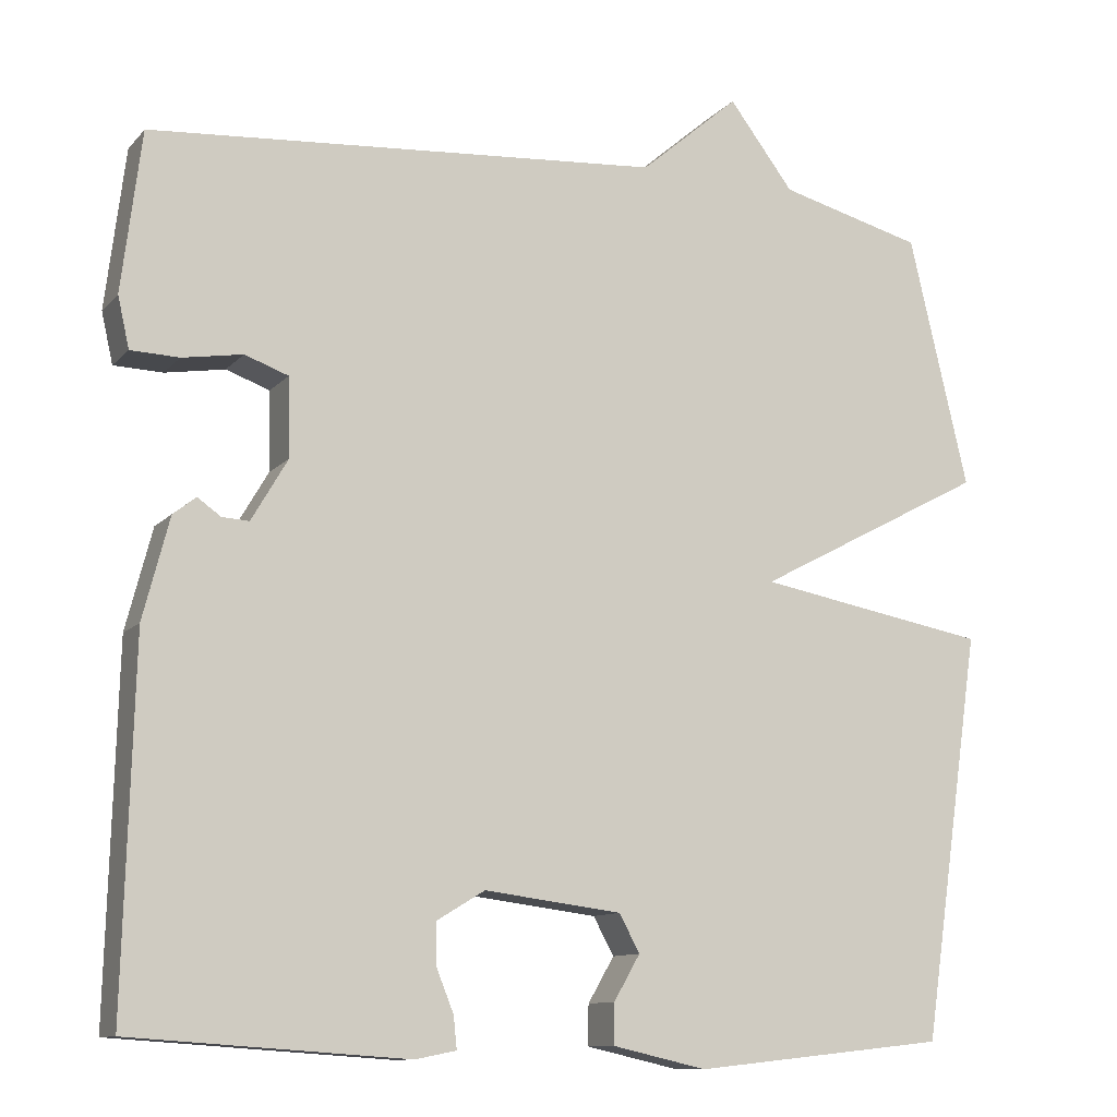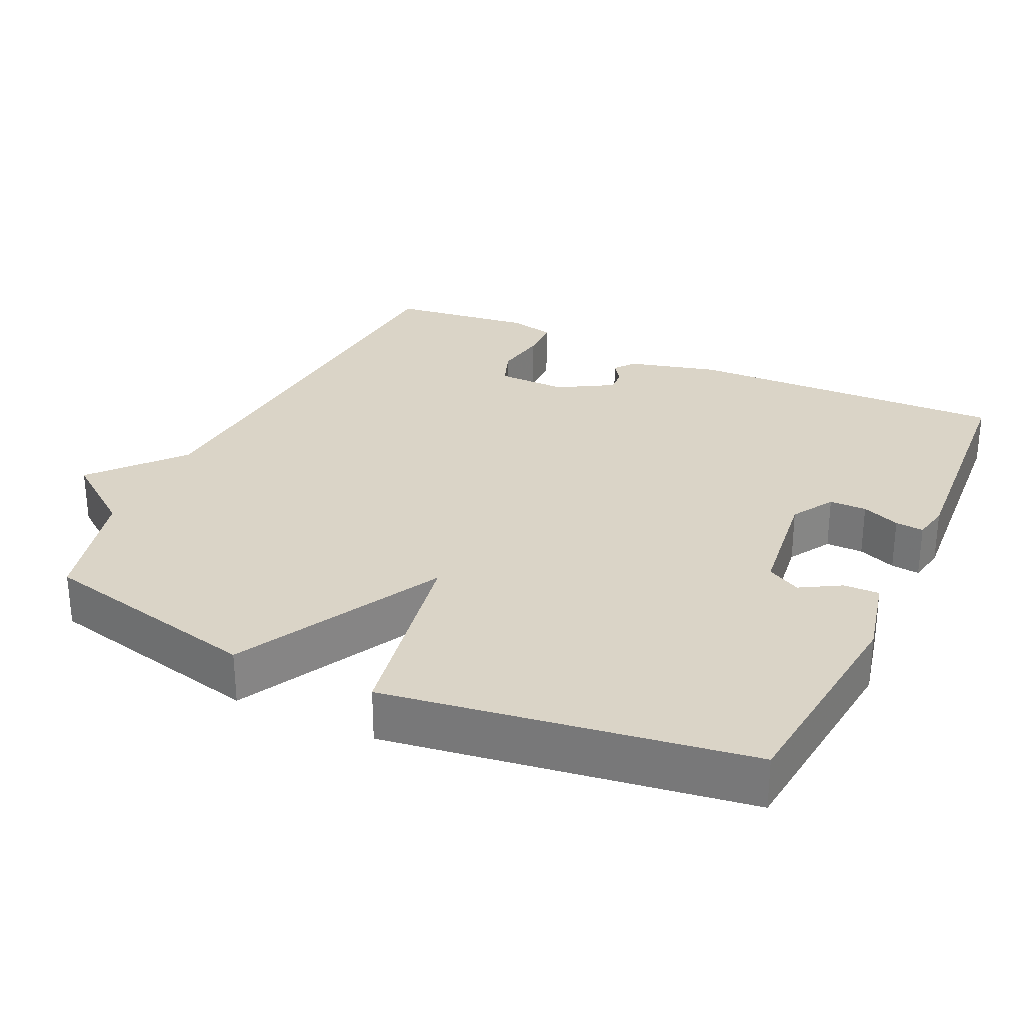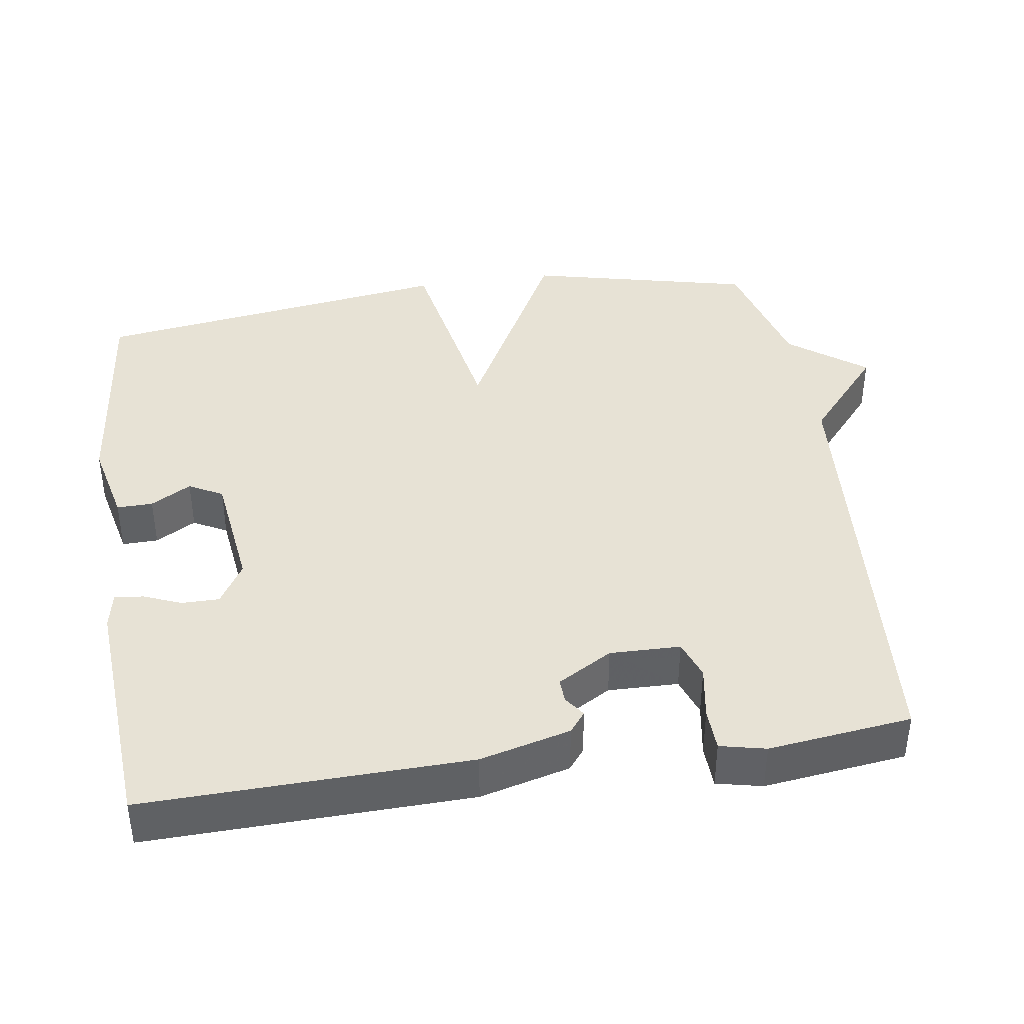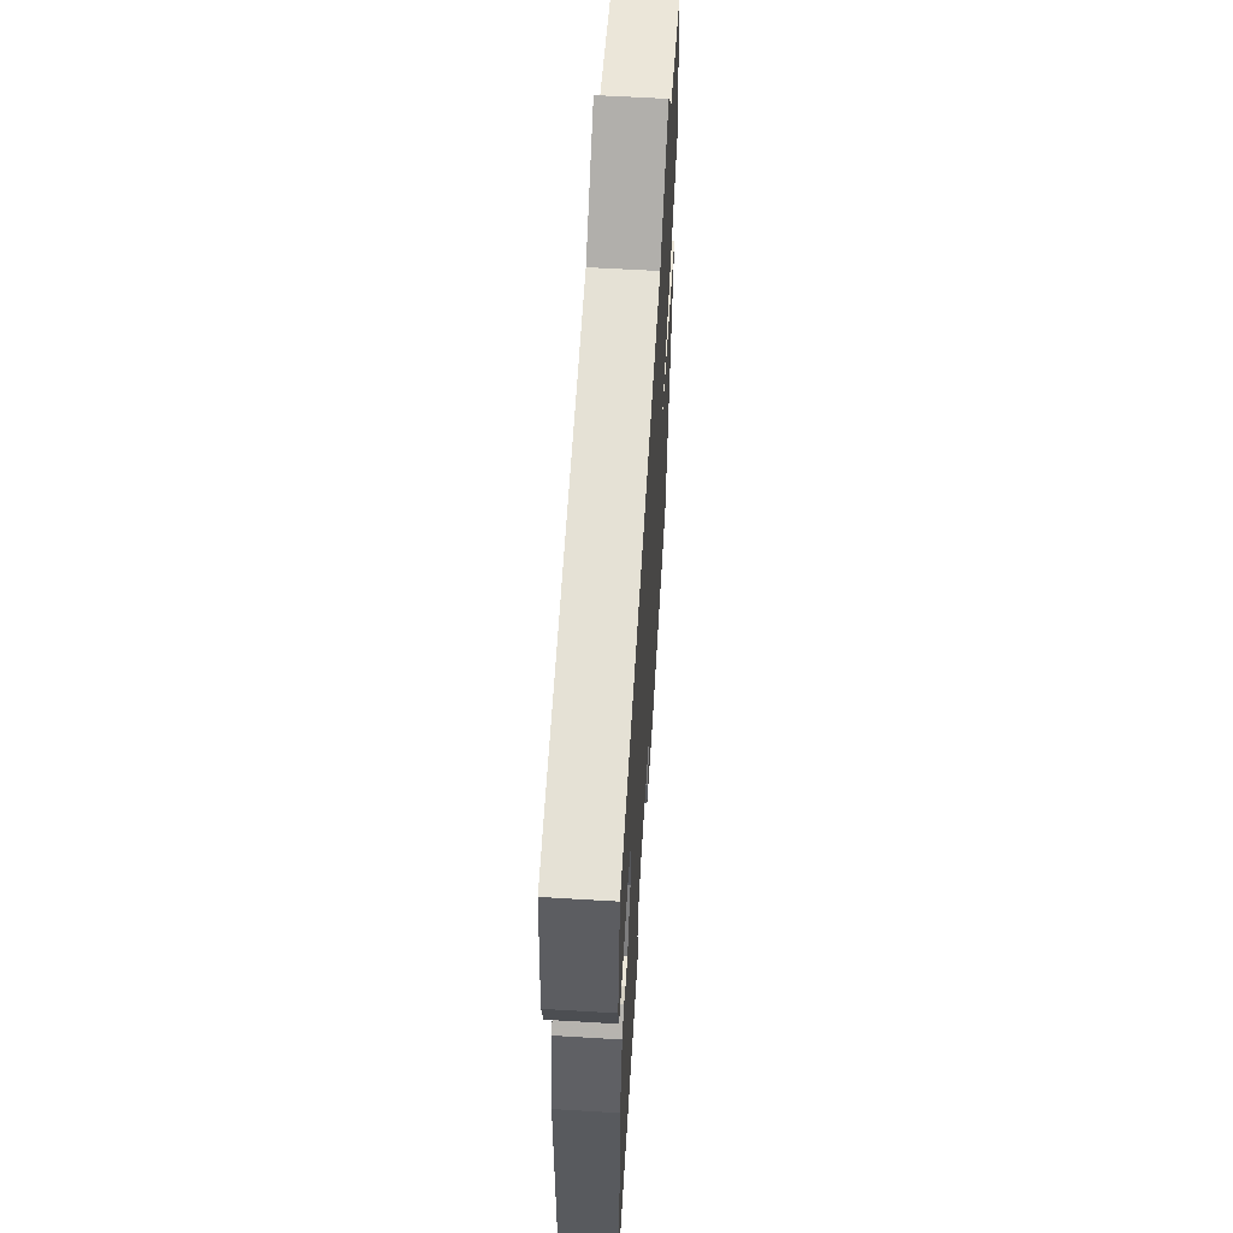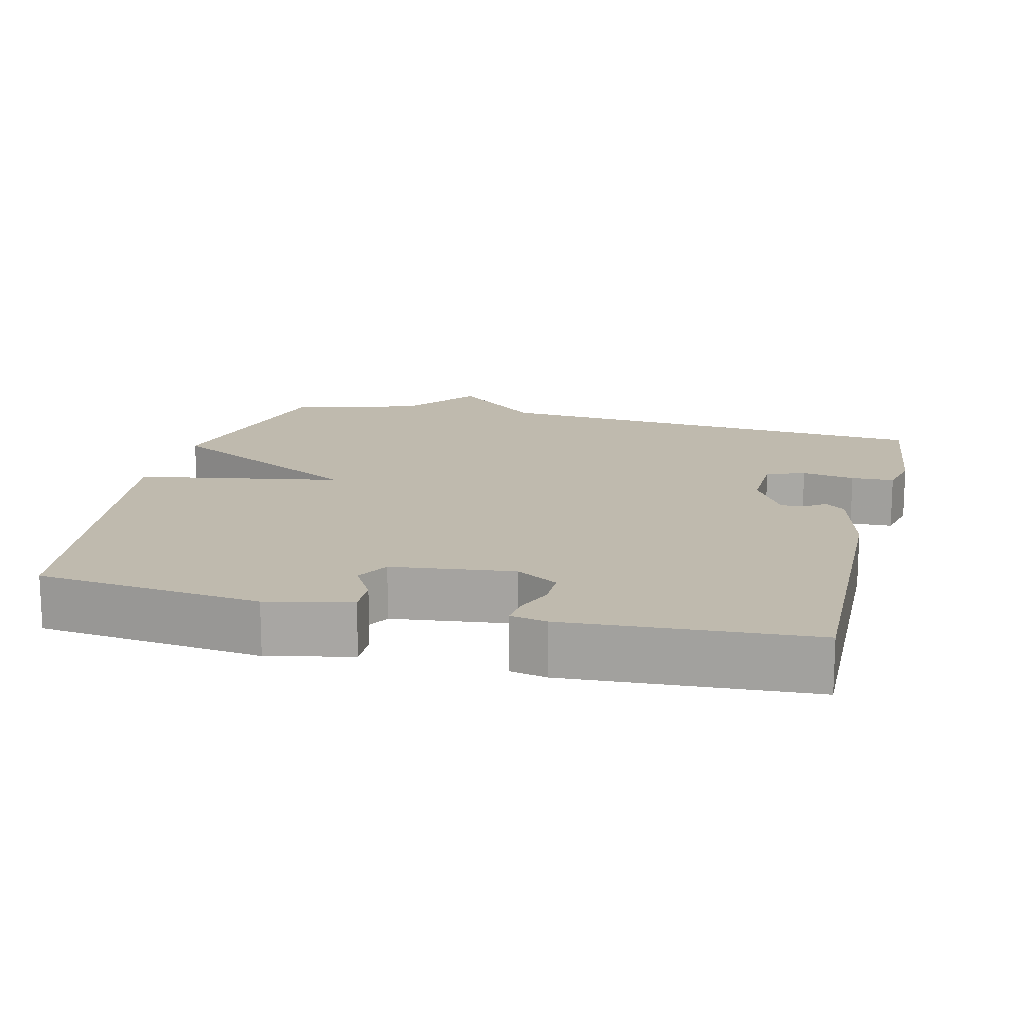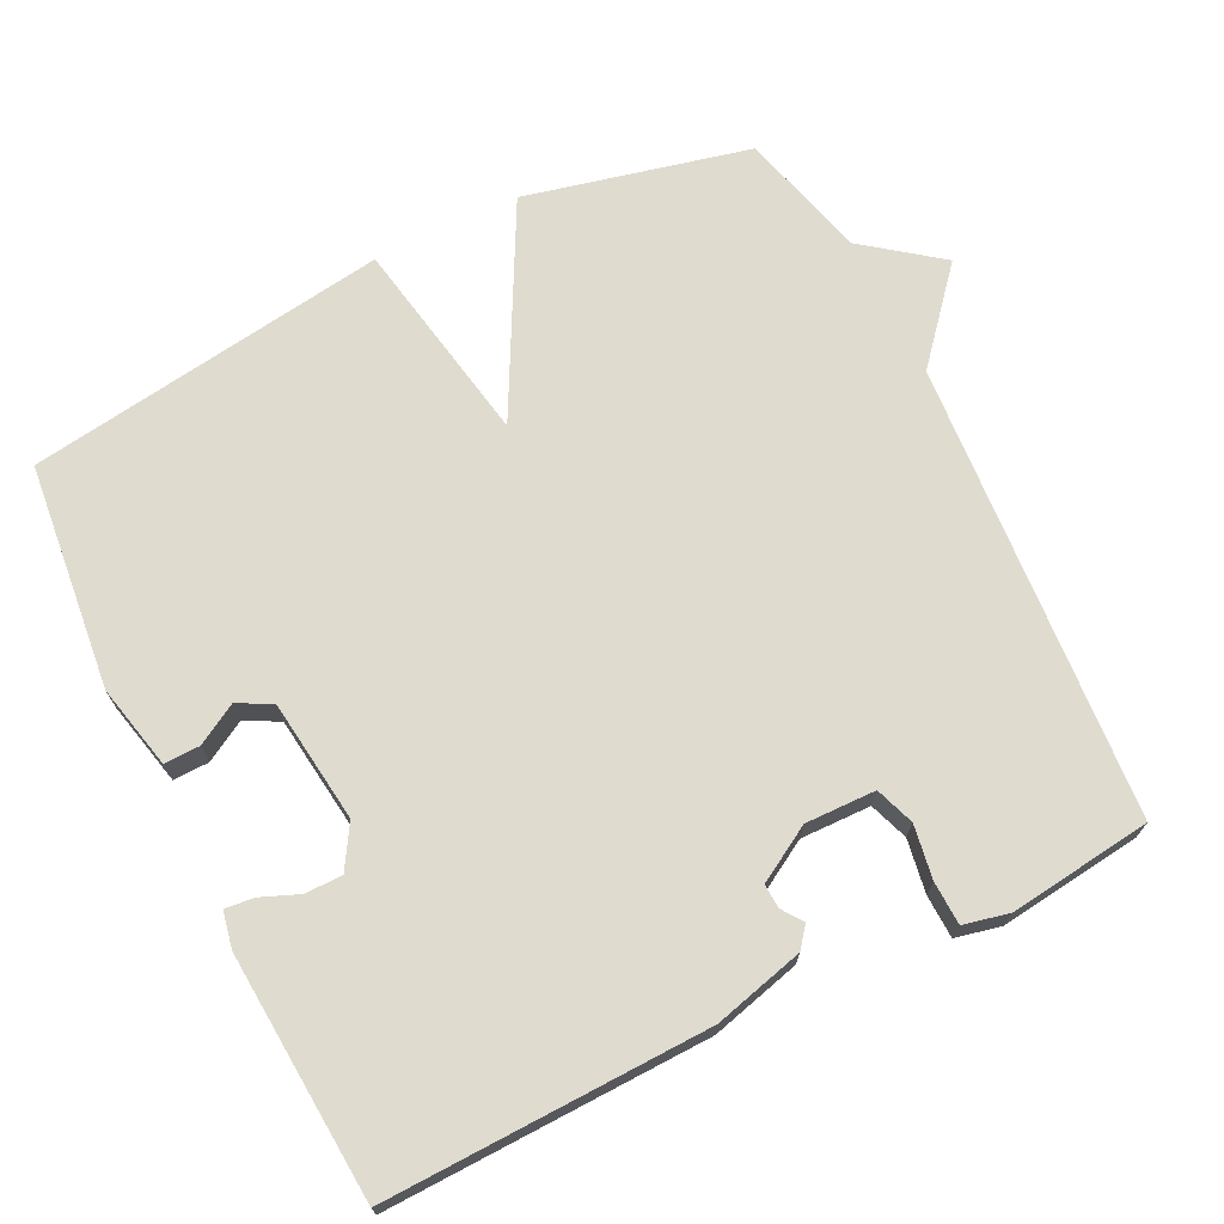
<metadata>
{"format":"obj","ext":"obj","renderer":"f3d","projection":"perspective","resolution":1024,"background":"white","views":[{"elev":-11.1,"azim":-24.2,"up":"+Z"},{"elev":28.9,"azim":115.0,"up":"+Y"},{"elev":40.3,"azim":-98.5,"up":"+Y"},{"elev":60.7,"azim":-86.5,"up":"+Z"},{"elev":15.5,"azim":-166.0,"up":"+Y"},{"elev":70.4,"azim":-116.3,"up":"+Y"}]}
</metadata>
<code>
v -0.5 0.07 -0.5
v -0.488 0.07 -0.06
v -0.456 0.07 0.063
v -0.428 0.07 0.085
v -0.4 0.07 0.065
v -0.367 0.07 0.063
v -0.323 0.07 0.138
v -0.325 0.07 0.234
v -0.378 0.07 0.253
v -0.451 0.07 0.241
v -0.51 0.07 0.243
v -0.524 0.07 0.305
v -0.5 0.07 0.5
v 0.125 0.07 0.546
v 0.246 0.07 0.65
v 0.325 0.07 0.546
v 0.5 0.07 0.5
v 0.572 0.07 0.194
v 0.29 0.07 0.045
v 0.572 0.07 -0.006
v 0.5 0.07 -0.5
v 0.192 0.07 -0.533
v 0.077 0.07 -0.507
v 0.078 0.07 -0.458
v 0.11 0.07 -0.403
v 0.085 0.07 -0.357
v -0.082 0.07 -0.336
v -0.14 0.07 -0.371
v -0.14 0.07 -0.422
v -0.119 0.07 -0.474
v -0.115 0.07 -0.513
v -0.165 0.07 -0.523
v -0.5 0 -0.5
v -0.488 0 -0.06
v -0.456 0 0.063
v -0.428 0 0.085
v -0.4 0 0.065
v -0.367 0 0.063
v -0.323 0 0.138
v -0.325 0 0.234
v -0.378 0 0.253
v -0.451 0 0.241
v -0.51 0 0.243
v -0.524 0 0.305
v -0.5 0 0.5
v 0.125 0 0.546
v 0.246 0 0.65
v 0.325 0 0.546
v 0.5 0 0.5
v 0.572 0 0.194
v 0.29 0 0.045
v 0.572 0 -0.006
v 0.5 0 -0.5
v 0.192 0 -0.533
v 0.077 0 -0.507
v 0.078 0 -0.458
v 0.11 0 -0.403
v 0.085 0 -0.357
v -0.082 0 -0.336
v -0.14 0 -0.371
v -0.14 0 -0.422
v -0.119 0 -0.474
v -0.115 0 -0.513
v -0.165 0 -0.523
f 3 4 5
f 2 3 5
f 1 2 5
f 32 1 5
f 31 32 5
f 30 31 5
f 29 30 5
f 28 29 5 6
f 27 28 6 7
f 26 27 7 8
f 23 24 25
f 22 23 25
f 21 22 25
f 20 21 25
f 19 20 25 26
f 16 17 18 19
f 16 19 26
f 15 16 26
f 14 15 26
f 12 13 14
f 11 12 14
f 10 11 14
f 9 10 14
f 8 9 14
f 8 14 26
f 37 36 35
f 37 35 34
f 37 34 33
f 37 33 64
f 37 64 63
f 37 63 62
f 37 62 61
f 38 37 61 60
f 39 38 60 59
f 40 39 59 58
f 57 56 55
f 57 55 54
f 57 54 53
f 57 53 52
f 58 57 52 51
f 51 50 49 48
f 58 51 48
f 58 48 47
f 58 47 46
f 46 45 44
f 46 44 43
f 46 43 42
f 46 42 41
f 46 41 40
f 58 46 40
f 1 33 34 2
f 2 34 35 3
f 3 35 36 4
f 4 36 37 5
f 5 37 38 6
f 6 38 39 7
f 7 39 40 8
f 8 40 41 9
f 9 41 42 10
f 10 42 43 11
f 11 43 44 12
f 12 44 45 13
f 13 45 46 14
f 14 46 47 15
f 15 47 48 16
f 16 48 49 17
f 17 49 50 18
f 18 50 51 19
f 19 51 52 20
f 20 52 53 21
f 21 53 54 22
f 22 54 55 23
f 23 55 56 24
f 24 56 57 25
f 25 57 58 26
f 26 58 59 27
f 27 59 60 28
f 28 60 61 29
f 29 61 62 30
f 30 62 63 31
f 31 63 64 32
f 32 64 33 1

</code>
